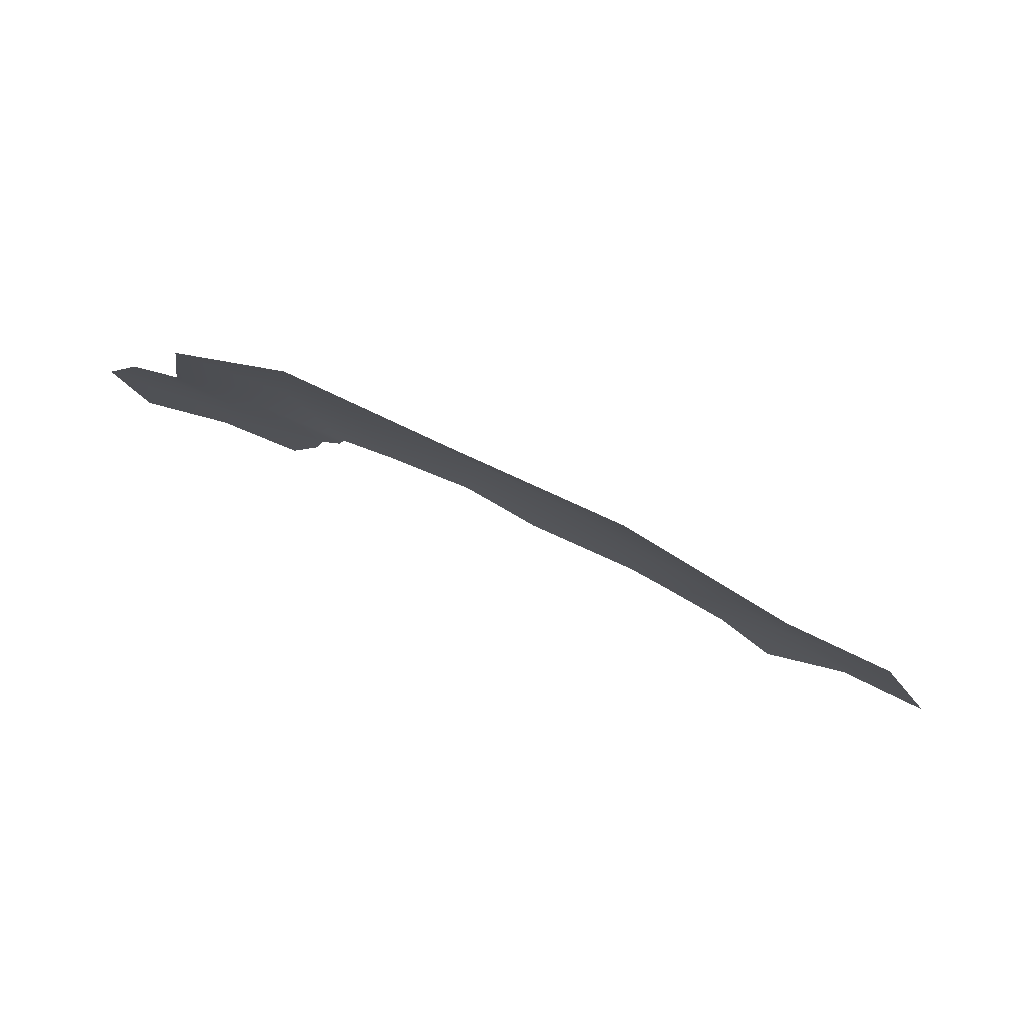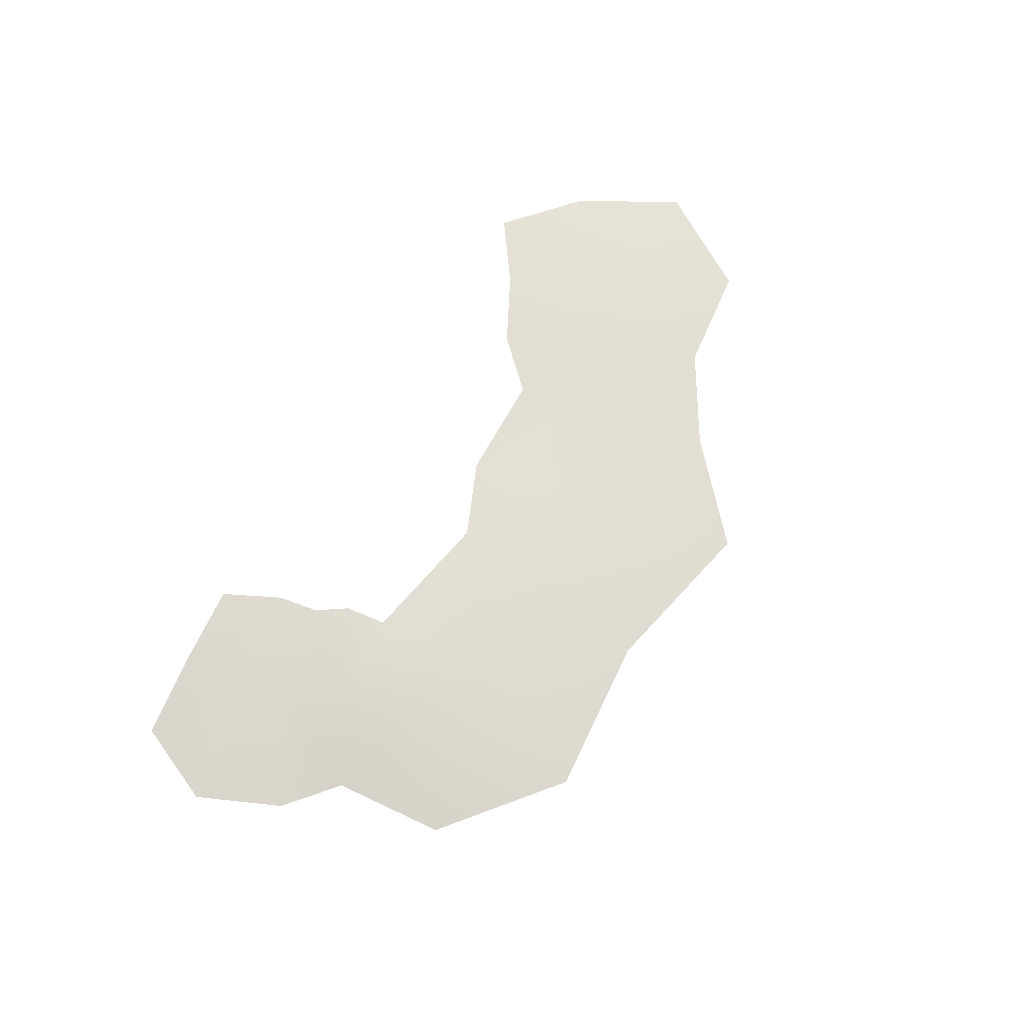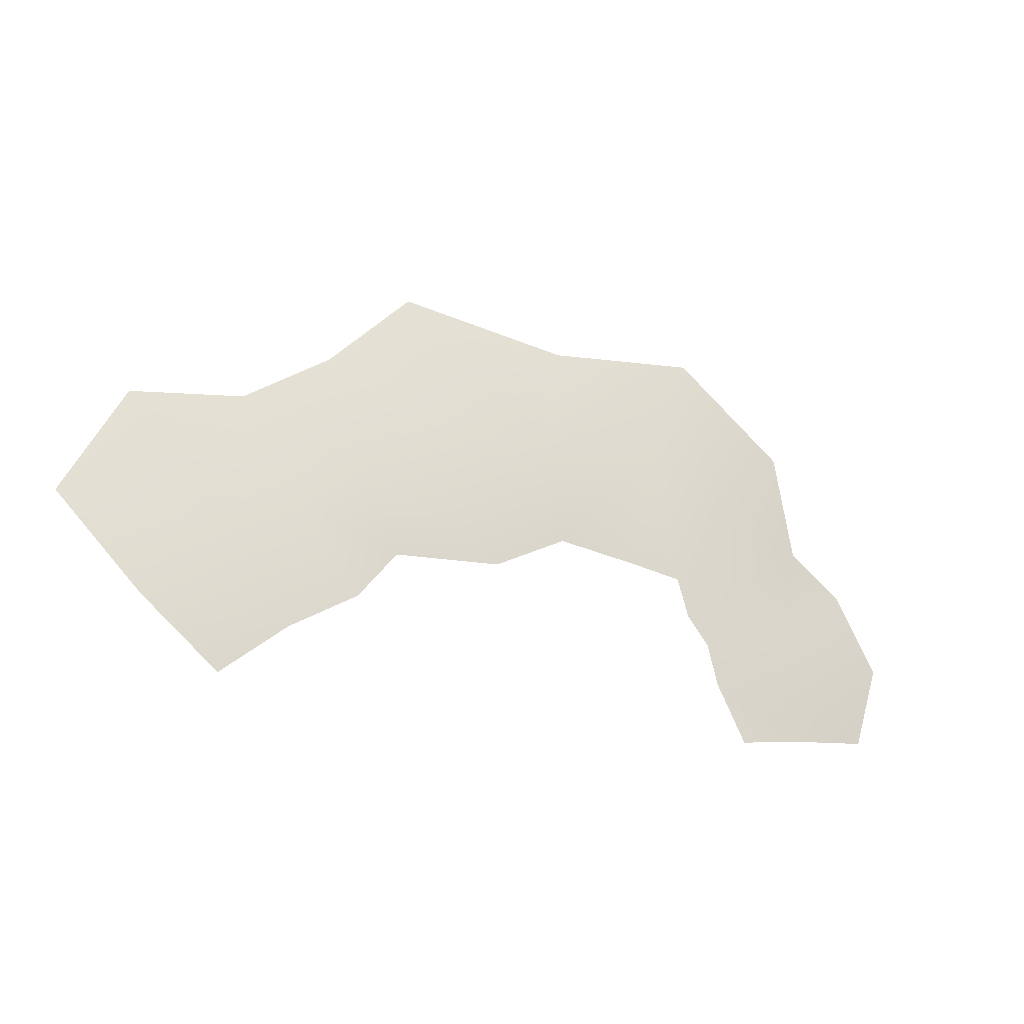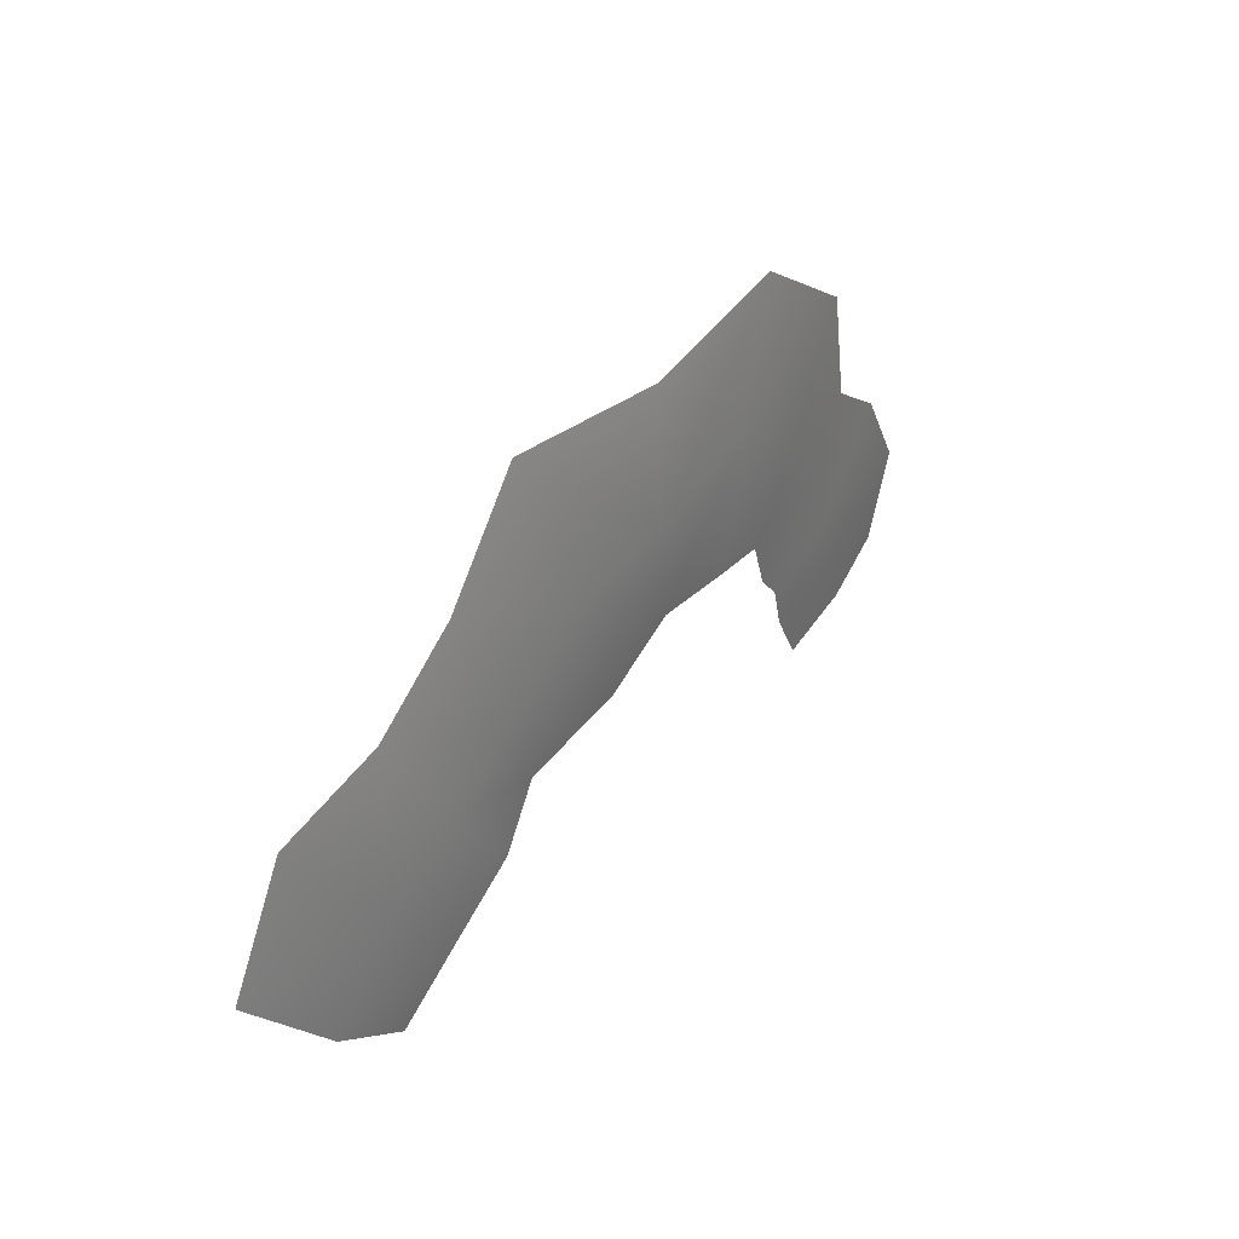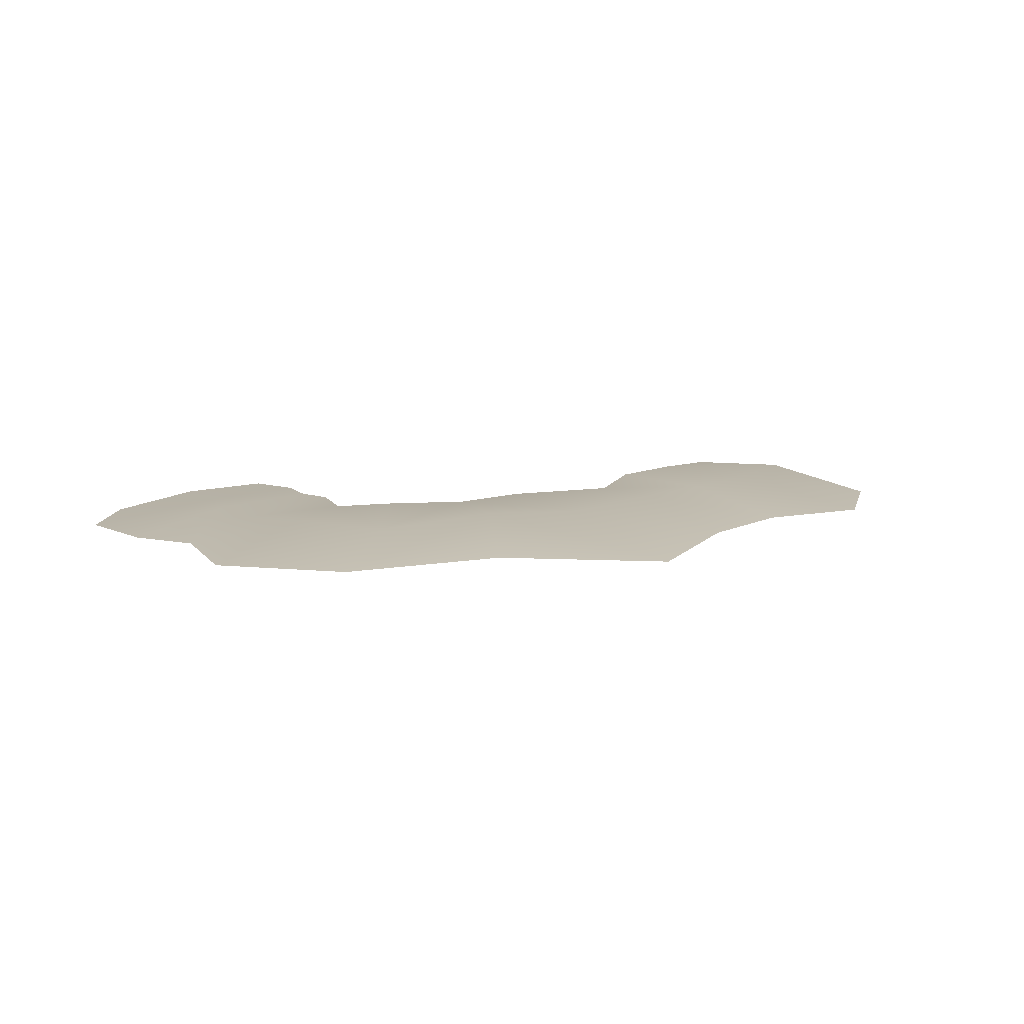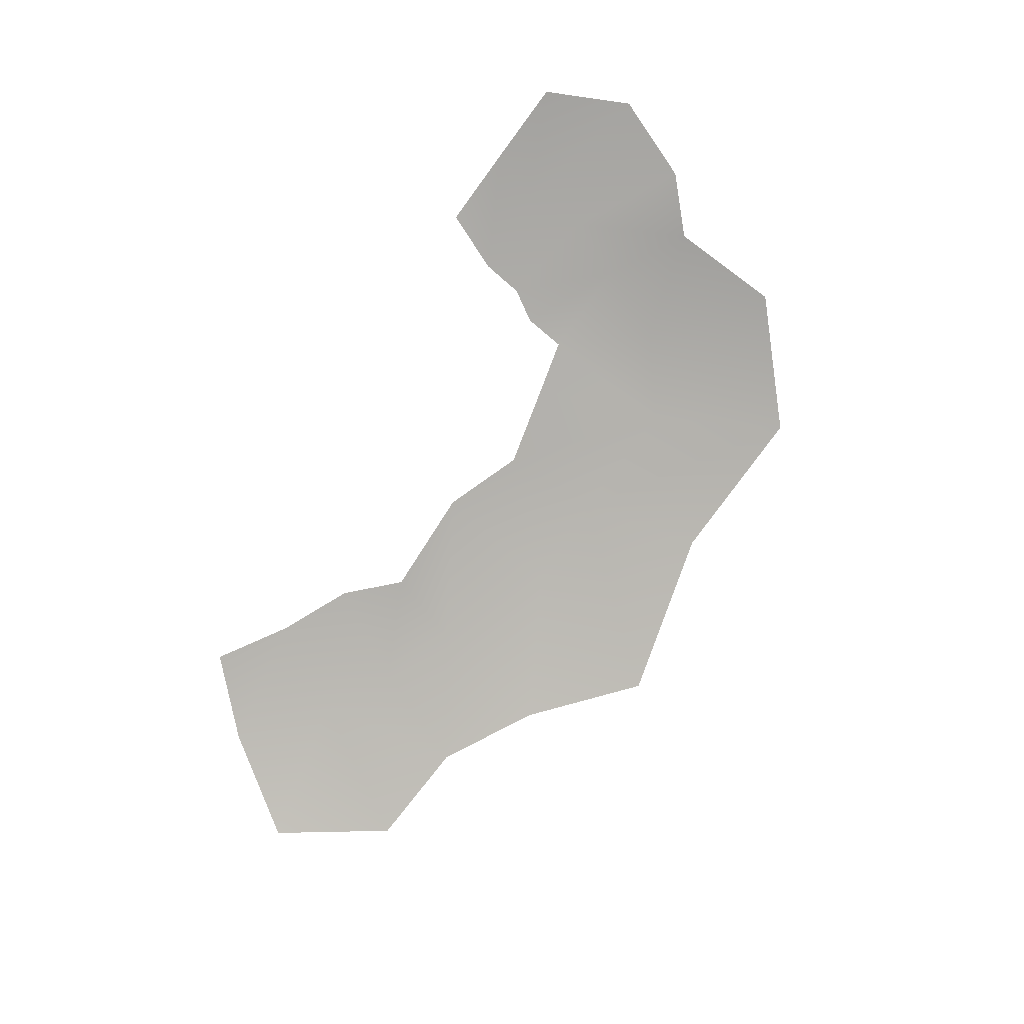
<metadata>
{"format":"obj","ext":"obj","renderer":"f3d","projection":"perspective","resolution":1024,"background":"white","views":[{"elev":78.0,"azim":23.2,"up":"+Z"},{"elev":66.8,"azim":-54.8,"up":"+Y"},{"elev":-24.3,"azim":150.6,"up":"+Z"},{"elev":38.0,"azim":126.3,"up":"+Z"},{"elev":11.3,"azim":-13.2,"up":"+Y"},{"elev":-79.9,"azim":-116.4,"up":"+Y"}]}
</metadata>
<code>
g fx_fbx_febg_tropical_003_wave_01
v -0.9088 -0.002628 0.7529
v -0.69 0.007101 0.7147
v -0.6031 0.01594 0.8641
v -0.8293 -0.002628 0.8858
v -1.13 -0.04355 0.7931
v -1.206 -0.04355 1.022
v -0.5754 0.01594 0.9723
v -0.8324 -0.002628 1.048
v -1.088 -0.04355 1.234
v -0.94 -0.04613 1.34
v -0.7513 -0.002639 1.2
v -0.5147 0.01593 1.047
v -0.4894 0.007096 1.155
v -0.6352 0.01816 1.387
v -0.8891 -0.04613 1.636
v -0.565 -0.03105 1.86
v -0.421 0.005465 1.516
v -0.343 0.01154 1.17
v -0.116 0.01154 1.19
v -0.08717 0.02513 1.456
v -0.1346 -0.03105 1.786
v 0.3322 -0.05451 1.84
v 0.1773 0.01573 1.43
v 0.08297 0.007096 1.082
v 0.5666 -0.03659 1.587
v 0.4646 0.01573 1.246
v 0.3764 0.007096 1.05
v 0.8026 -0.03659 1.416
v 0.656 0.01573 1.14
v 0.4883 0.02209 0.9091
v 0.6699 0.02209 0.7935
v 0.8387 0.01573 1.017
v 1.101 -0.03659 1.355
v 1.258 -0.04103 1.052
v 1.049 0.01576 0.81
v 0.8391 0.00712 0.65
g fx_fbx_febg_tropical_003_wave_01_0
f 3 2 1
f 4 3 1
f 4 1 5
f 6 4 5
f 7 3 4
f 8 4 6
f 8 7 4
f 9 8 6
f 9 10 8
f 8 11 7
f 10 11 8
f 11 12 7
f 13 12 11
f 14 11 10
f 14 13 11
f 15 14 10
f 15 16 14
f 14 17 13
f 16 17 14
f 17 18 13
f 19 18 17
f 20 17 16
f 20 19 17
f 21 20 16
f 21 22 20
f 20 23 19
f 22 23 20
f 23 24 19
f 22 25 23
f 23 26 24
f 25 26 23
f 26 27 24
f 25 28 26
f 26 29 27
f 28 29 26
f 29 30 27
f 31 30 29
f 32 29 28
f 32 31 29
f 33 32 28
f 33 34 32
f 34 35 32
f 32 35 31
f 35 36 31

</code>
